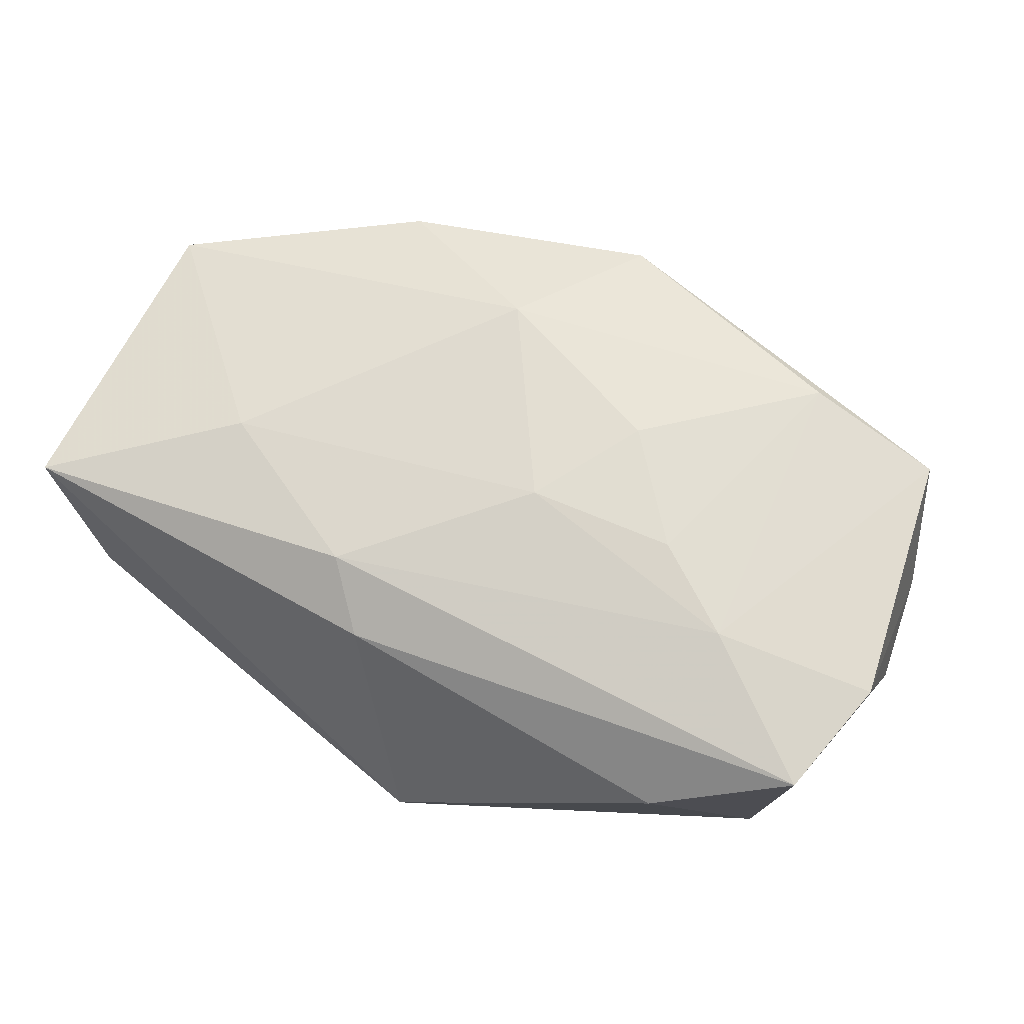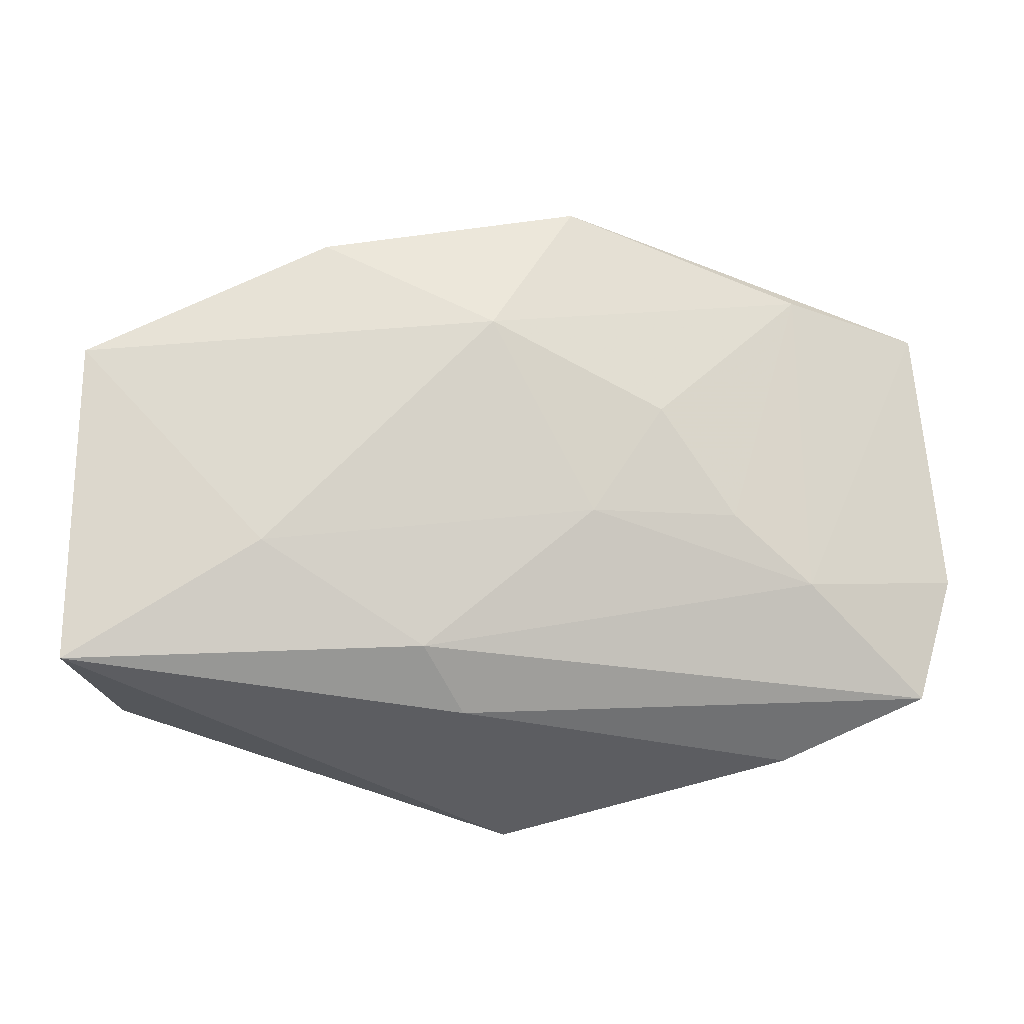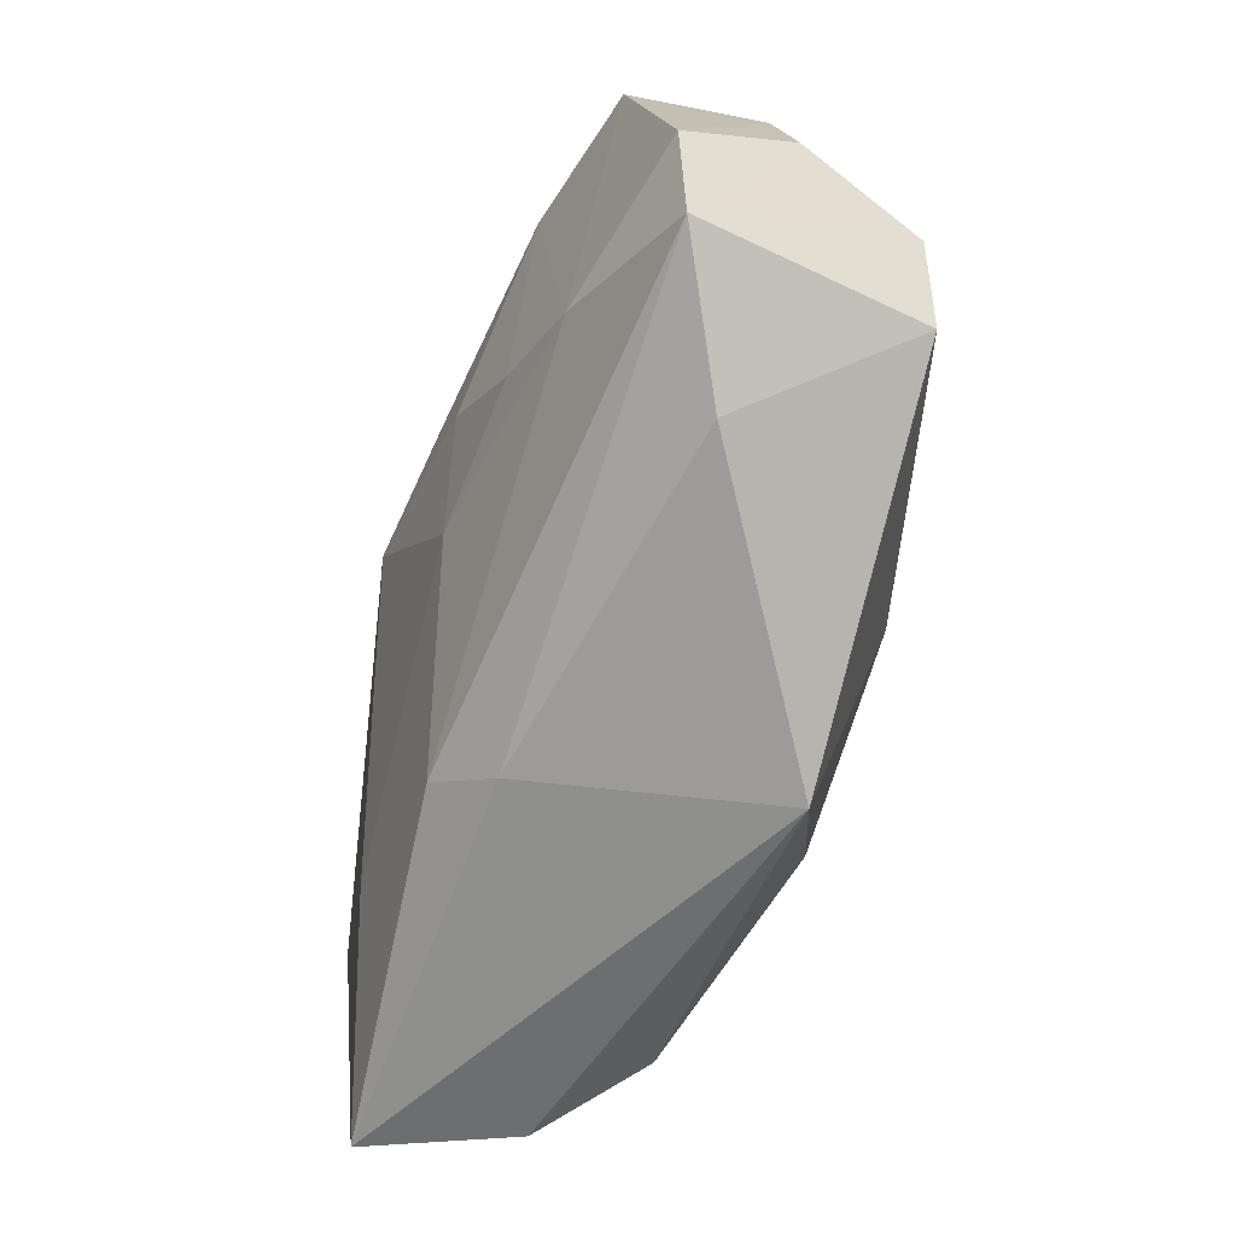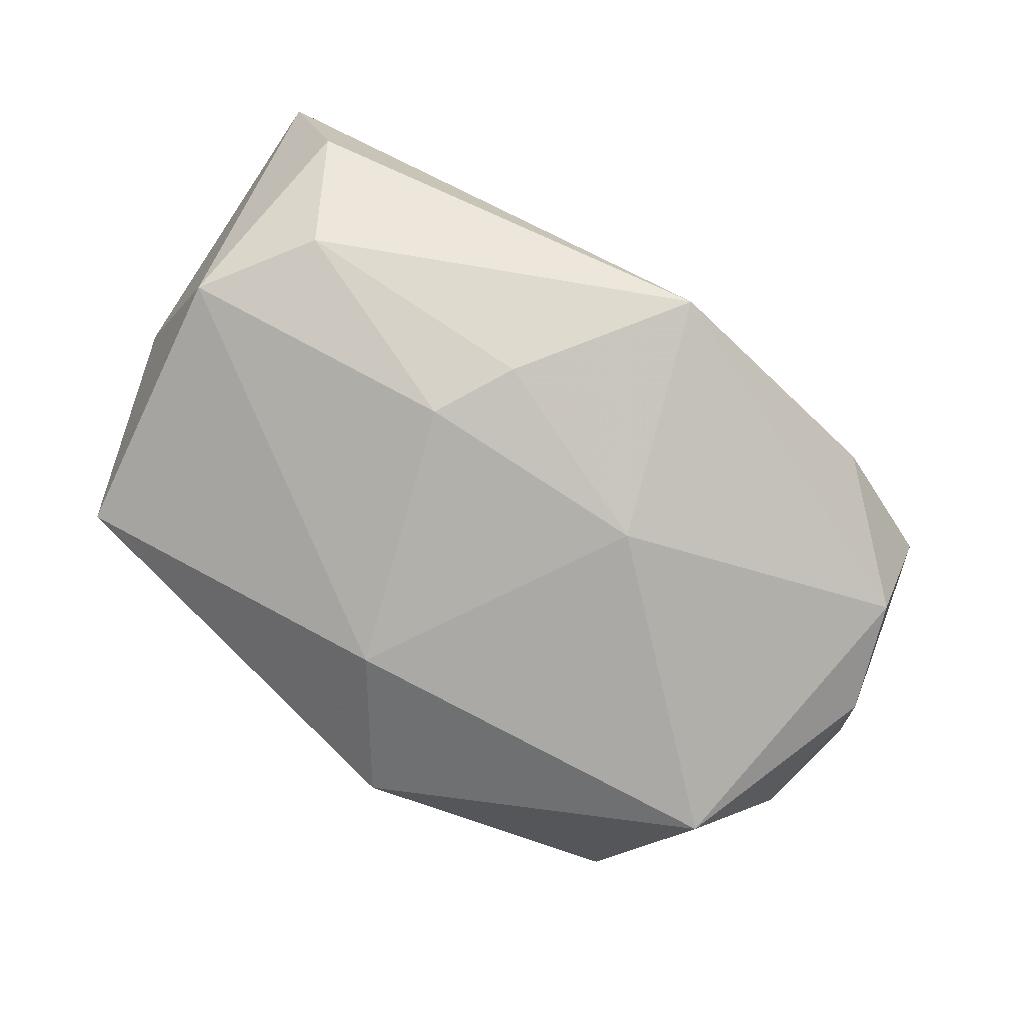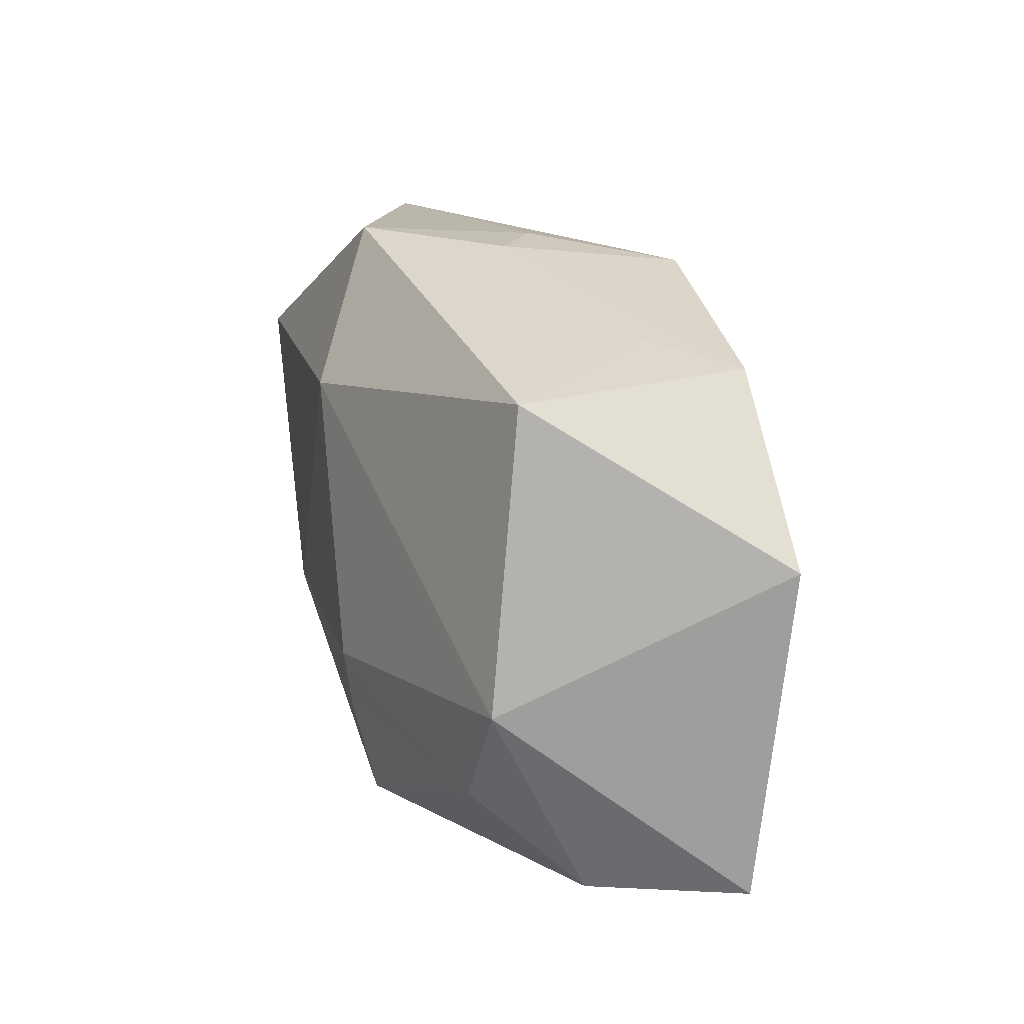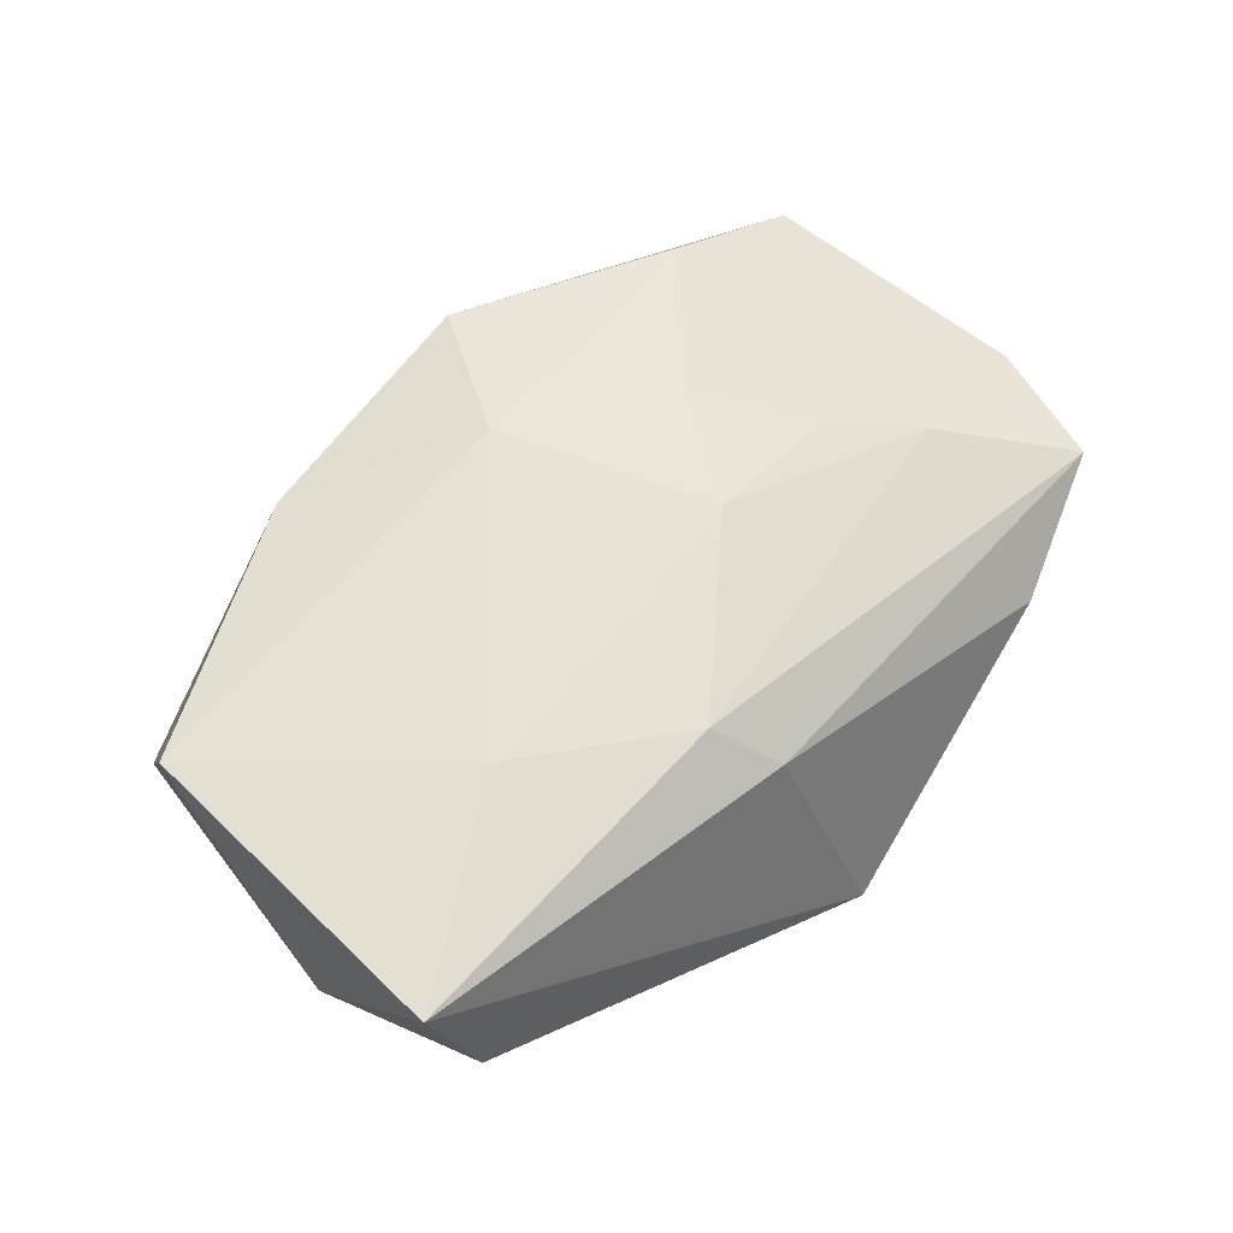
<metadata>
{"format":"obj","ext":"obj","renderer":"f3d","projection":"perspective","resolution":1024,"background":"white","views":[{"elev":56.3,"azim":25.3,"up":"+Z"},{"elev":-24.5,"azim":-7.2,"up":"+Y"},{"elev":-67.8,"azim":73.6,"up":"+Y"},{"elev":-78.5,"azim":-34.4,"up":"+Z"},{"elev":20.2,"azim":-105.0,"up":"+Y"},{"elev":52.7,"azim":-45.7,"up":"+Z"}]}
</metadata>
<code>
v 0.003389 0.02595 0.00346
v 0.00565 -0.007233 0.01662
v -0.01788 0.02085 0.008142
v -0.003917 0.009281 0.02039
v -0.00908 -0.01964 0.01316
v -0.009272 -0.01482 -0.01682
v 0.003672 0.02236 0.01832
v -0.03394 0.02112 -0.007565
v 0.0374 -0.005792 -0.01152
v -0.003875 0.02655 -0.0007636
v -0.0376 -0.00386 -0.01073
v 0.01888 -0.006428 0.01527
v -0.005071 -0.02408 0.008512
v 0.04096 -0.001226 -0.00109
v -0.04048 0.007218 0.01402
v -0.04048 -0.02142 0.01089
v 0.003017 0.02749 -0.01226
v 0.03365 -0.01567 -0.01264
v 0.02787 0.02416 -0.003036
v 0.03785 0.01472 0.01167
v -0.02372 -0.01118 0.01534
v -0.03555 -0.02148 -0.002137
v 0.01186 0.002627 0.01785
v -0.0131 -0.007715 -0.01823
v 0.0254 0.01609 0.01535
v 0.04078 -0.009145 0.008541
v 0.001136 -0.02899 -0.01273
v 0.02573 -0.02504 0.00156
v -0.03097 -0.01379 -0.01111
v 0.03989 0.009259 0.0003642
v 0.03038 0.01204 -0.01649
v 0.02634 -0.01179 0.01272
v 0.03771 -0.02038 0.007233
v 0.008089 -0.008162 -0.01823
v -0.01912 0.01801 0.01698
v -0.005289 0.01544 -0.01823
f 16 15 11
f 34 18 27
f 35 15 4
f 27 16 22
f 16 11 22
f 36 11 8
f 8 11 15
f 15 35 8
f 16 5 21
f 4 15 21
f 21 15 16
f 13 16 27
f 13 5 16
f 19 20 30
f 14 9 30
f 24 11 36
f 36 34 24
f 31 34 36
f 19 30 31
f 31 30 9
f 18 34 31
f 31 9 18
f 7 35 4
f 7 20 19
f 27 22 29
f 29 22 11
f 11 24 29
f 36 8 17
f 17 31 36
f 19 31 17
f 33 9 14
f 18 9 33
f 5 13 33
f 6 34 27
f 6 24 34
f 27 29 6
f 6 29 24
f 3 8 35
f 35 7 10
f 10 3 35
f 10 17 8
f 8 3 10
f 28 13 27
f 28 33 13
f 27 18 28
f 18 33 28
f 26 33 14
f 14 30 26
f 26 30 20
f 5 33 32
f 33 26 32
f 32 26 20
f 25 7 4
f 20 7 25
f 25 32 20
f 1 7 19
f 1 10 7
f 19 17 1
f 17 10 1
f 5 32 2
f 2 21 5
f 4 21 2
f 4 2 23
f 23 25 4
f 12 2 32
f 12 23 2
f 32 25 12
f 25 23 12

</code>
